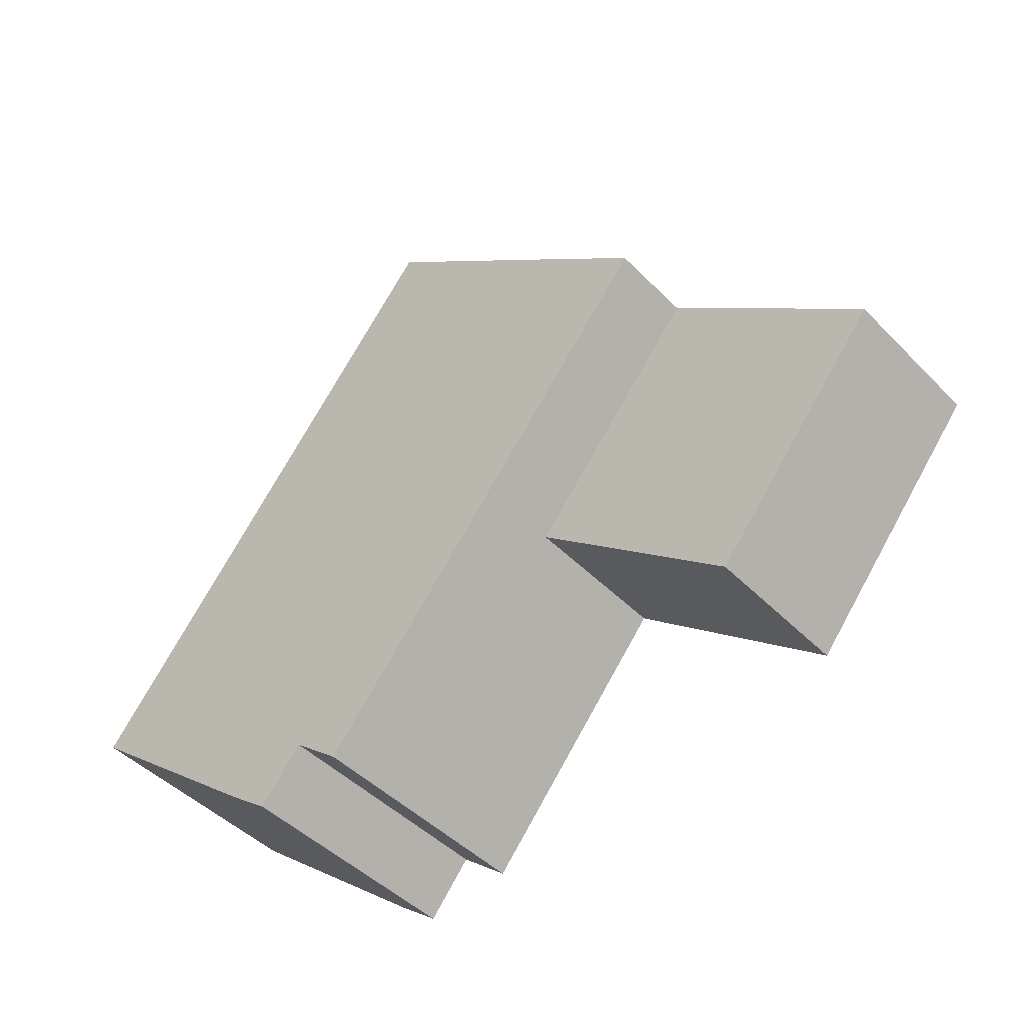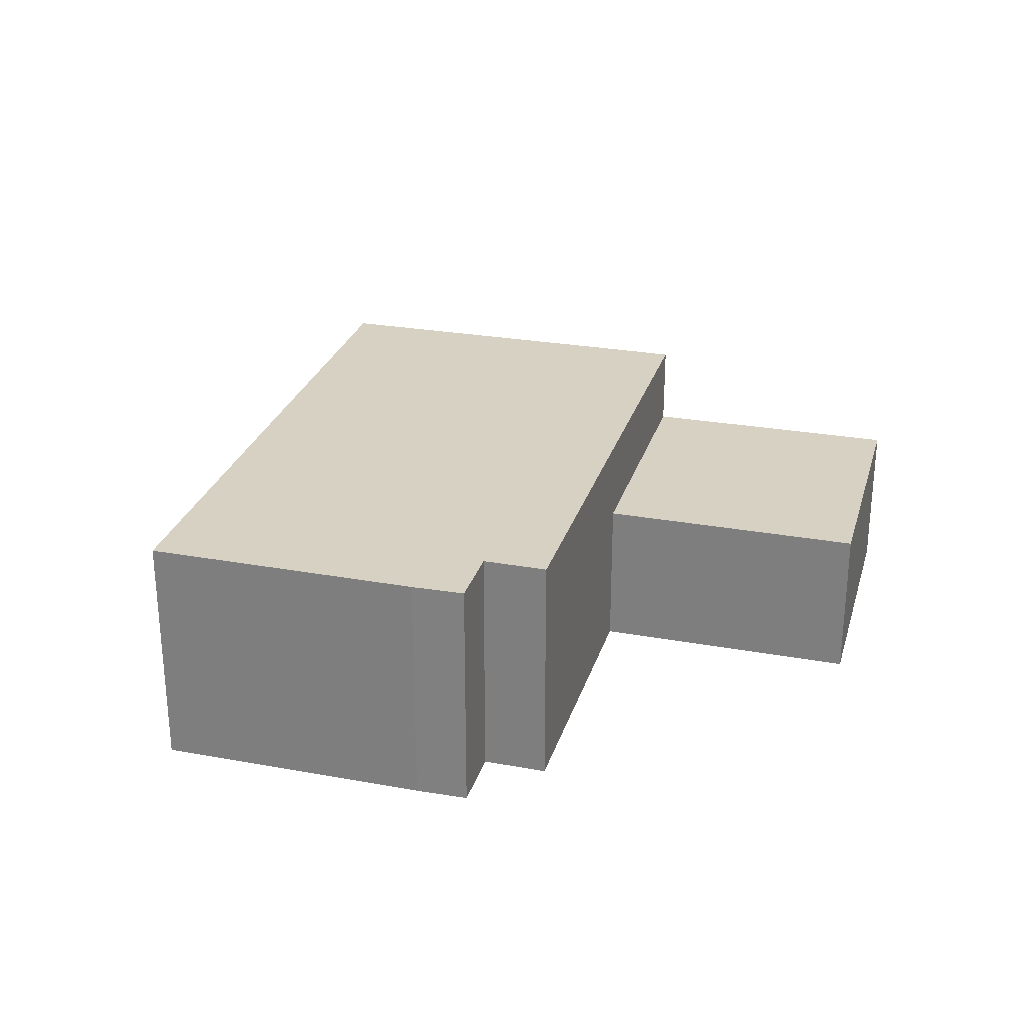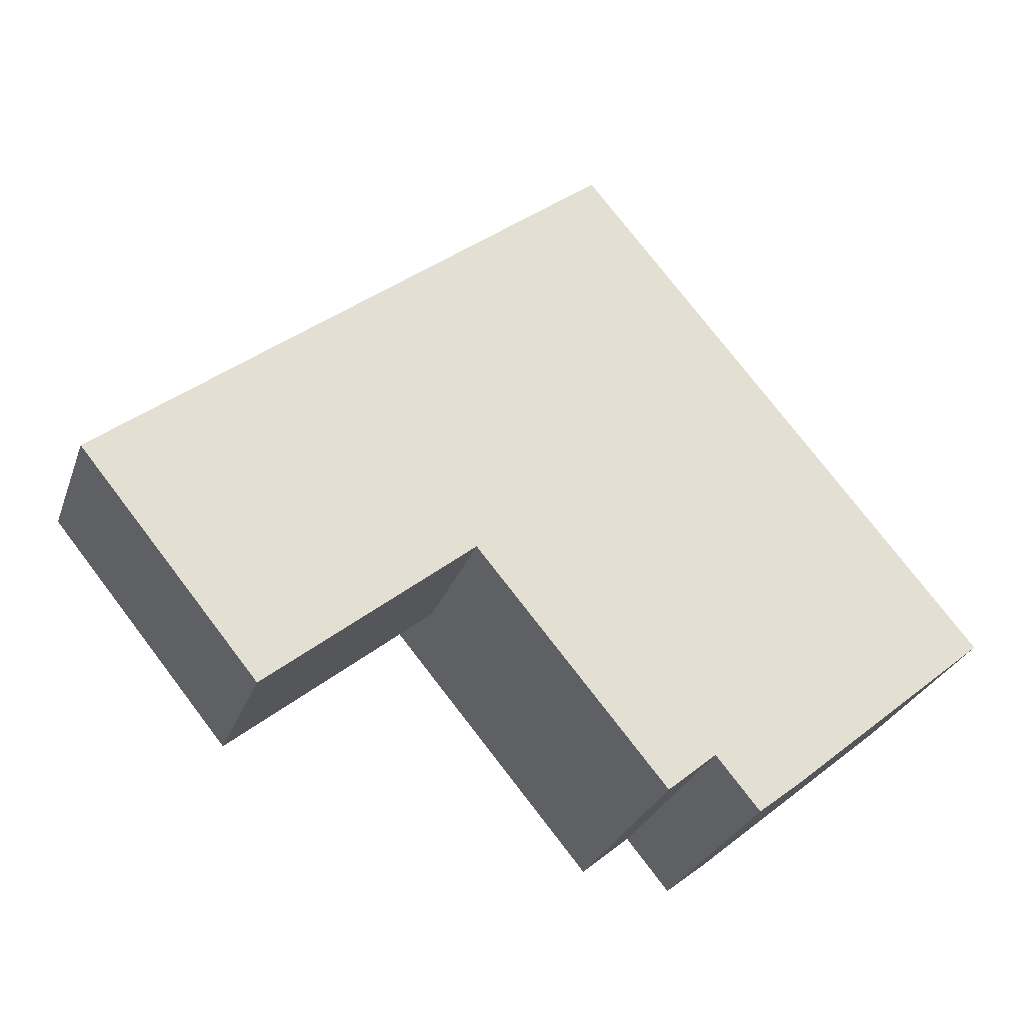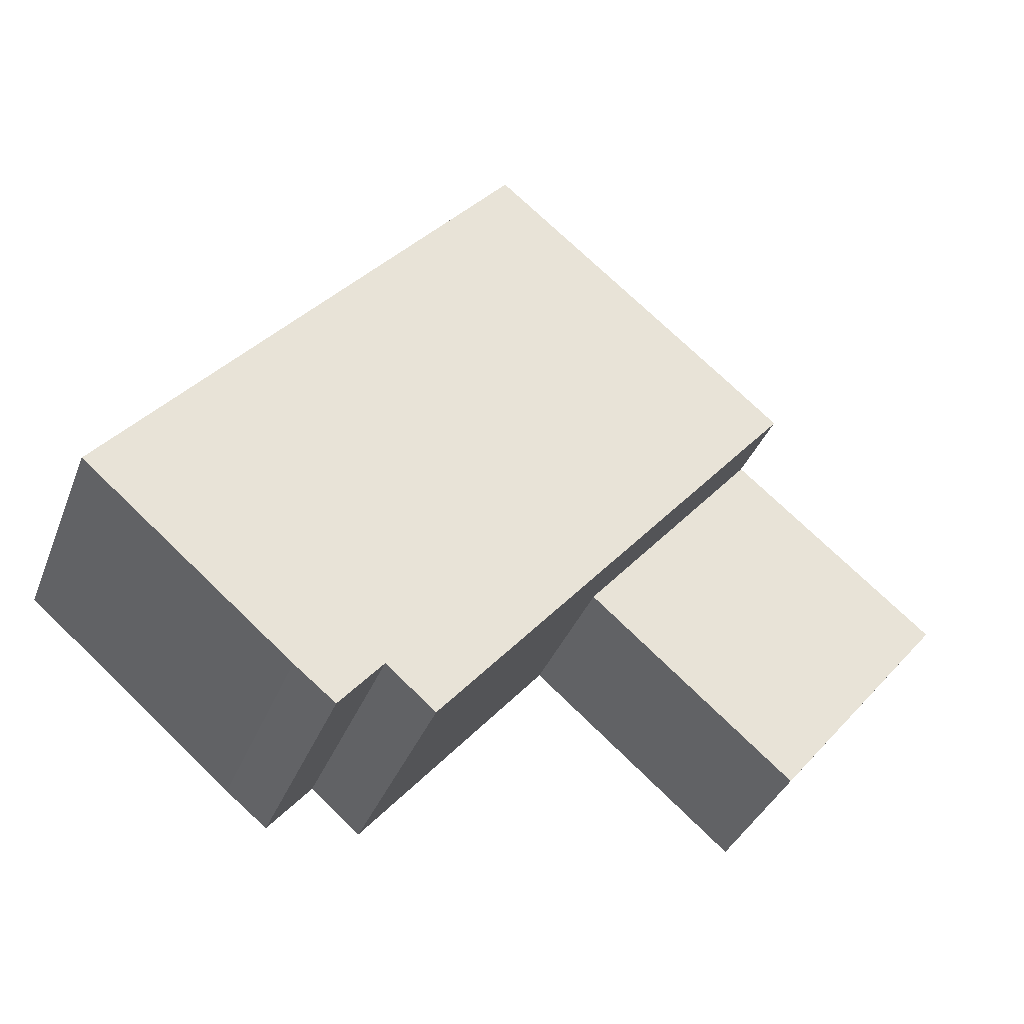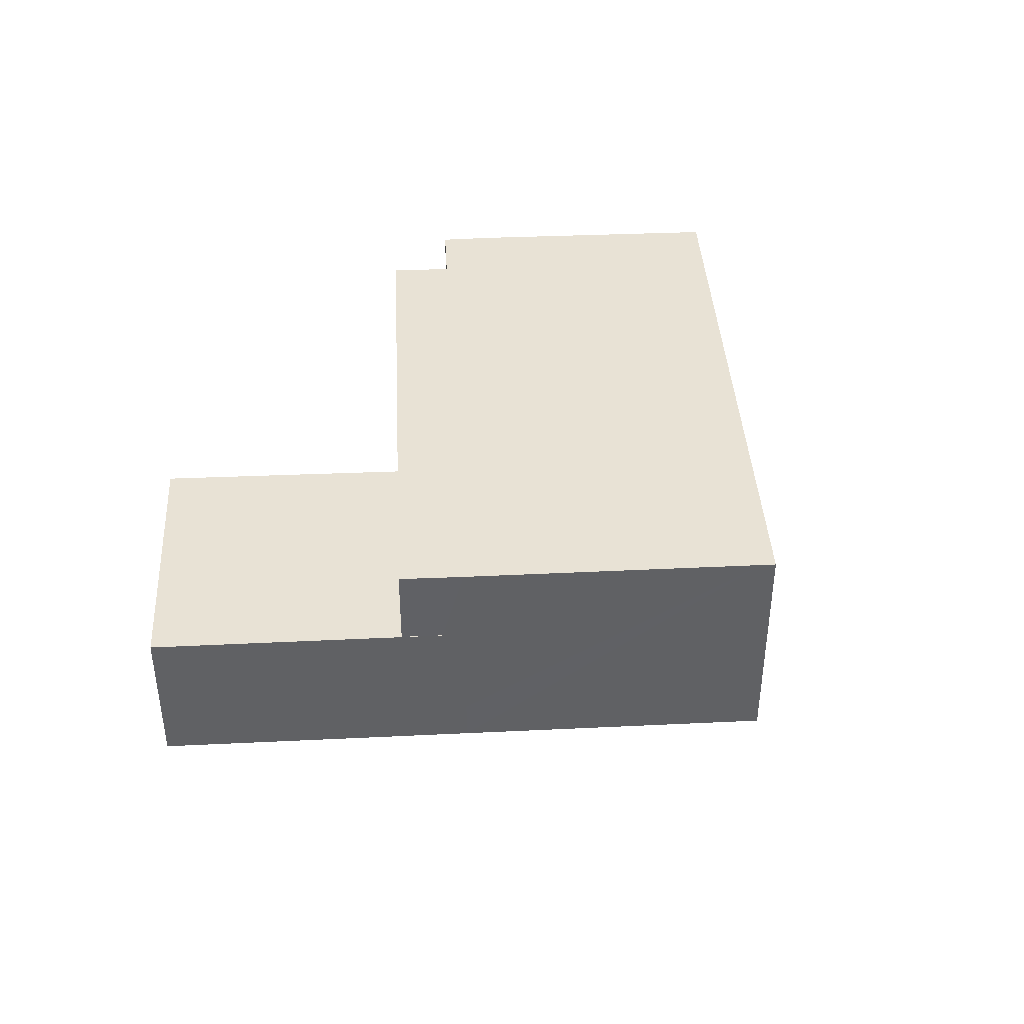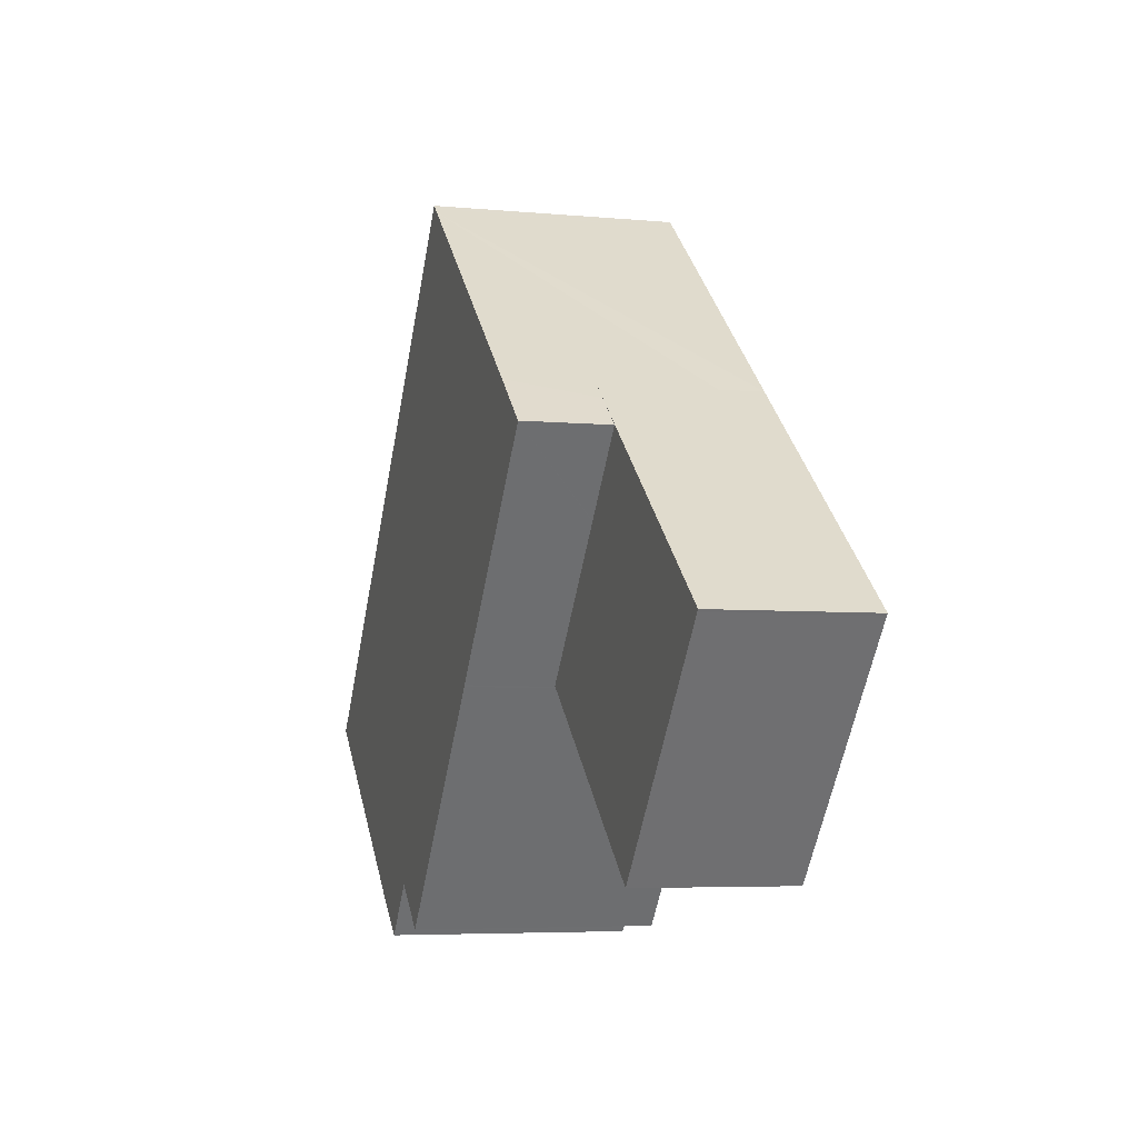
<metadata>
{"format":"obj","ext":"obj","renderer":"f3d","projection":"perspective","resolution":1024,"background":"white","views":[{"elev":-45.8,"azim":-139.0,"up":"+Z"},{"elev":27.1,"azim":155.8,"up":"+Y"},{"elev":-28.9,"azim":-18.0,"up":"+Z"},{"elev":-37.2,"azim":159.9,"up":"+Z"},{"elev":40.9,"azim":-42.9,"up":"+Y"},{"elev":-5.1,"azim":-106.6,"up":"+Z"}]}
</metadata>
<code>
v  21.8 7.353 -7.633
v  26.88 7.353 -0.587
v  28.24 7.353 -2.234
v  15.71 7.353 12.97
v  15.59 7.353 12.87
v  15.36 7.353 12.68
v  7.987 7.353 6.592
v  21.31 7.353 -8.022
v  20.62 7.353 -8.568
v  20.53 7.353 -8.636
v  19.2 7.353 -7.035
v  17.69 7.353 -8.307
v  17.52 7.353 -8.102
v  17.37 7.353 -7.934
v  11.87 7.353 -1.375
v  7.929 7.353 6.544
v  11.82 7.353 -1.321
v  6.34 7.353 5.209
v  20.53 5.288e-16 -8.636
v  19.2 4.308e-16 -7.035
v  17.69 5.087e-16 -8.307
v  17.52 4.961e-16 -8.102
v  17.37 4.858e-16 -7.934
v  11.87 8.419e-17 -1.375
v  11.82 8.089e-17 -1.321
v  6.34 -3.19e-16 5.209
v  28.24 1.368e-16 -2.234
v  21.8 4.674e-16 -7.633
v  21.31 4.912e-16 -8.022
v  20.62 5.246e-16 -8.568
v  7.929 -4.007e-16 6.544
v  7.987 -4.036e-16 6.592
v  15.36 -7.763e-16 12.68
v  15.59 -7.878e-16 12.87
v  15.71 -7.939e-16 12.97
v  26.88 3.594e-17 -0.587
v  7.929 4.768 6.544
v  0.056 4.768 -0.067
v  0 4.768 2.92e-16
v  6.34 4.768 5.209
v  5.496 4.768 -6.635
v  5.54 4.768 -6.598
v  11.82 4.768 -1.321
v  5.54 4.04e-16 -6.598
v  5.496 4.063e-16 -6.635
v  0.056 4.103e-18 -0.067
v  0 0 0
g defaultobject
f 1 2 3
f 2 1 4
f 4 1 5
f 5 1 6
f 6 1 7
f 7 1 8
f 7 8 9
f 7 9 10
f 7 10 11
f 7 11 12
f 7 12 13
f 7 13 14
f 7 14 15
f 7 15 16
f 16 15 17
f 16 17 18
f 19 11 10
f 11 19 20
f 21 13 12
f 13 21 14
f 14 21 15
f 15 21 22
f 15 22 23
f 15 23 24
f 15 24 17
f 17 24 18
f 18 24 25
f 18 25 26
f 20 12 11
f 12 20 21
f 27 1 3
f 1 27 28
f 28 8 1
f 8 28 9
f 9 28 10
f 10 28 19
f 19 28 29
f 19 29 30
f 26 16 18
f 16 26 7
f 7 26 6
f 6 26 31
f 6 31 32
f 6 32 33
f 6 33 5
f 5 33 4
f 4 33 34
f 4 34 35
f 35 2 4
f 2 35 36
f 2 36 3
f 3 36 27
f 25 31 26
f 31 25 32
f 32 25 33
f 33 25 34
f 34 25 35
f 35 25 36
f 36 25 24
f 36 24 23
f 36 23 22
f 36 22 20
f 20 22 21
f 36 20 19
f 36 19 27
f 27 19 30
f 27 30 29
f 27 29 28
f 37 38 39
f 38 37 40
f 38 40 41
f 41 40 42
f 43 42 40
f 25 42 43
f 42 25 44
f 42 44 41
f 41 44 45
f 31 40 37
f 40 31 26
f 45 38 41
f 38 45 46
f 38 46 39
f 39 46 47
f 47 37 39
f 37 47 31
f 26 43 40
f 43 26 25
f 44 46 45
f 46 44 25
f 46 25 26
f 46 26 47
f 47 26 31

</code>
